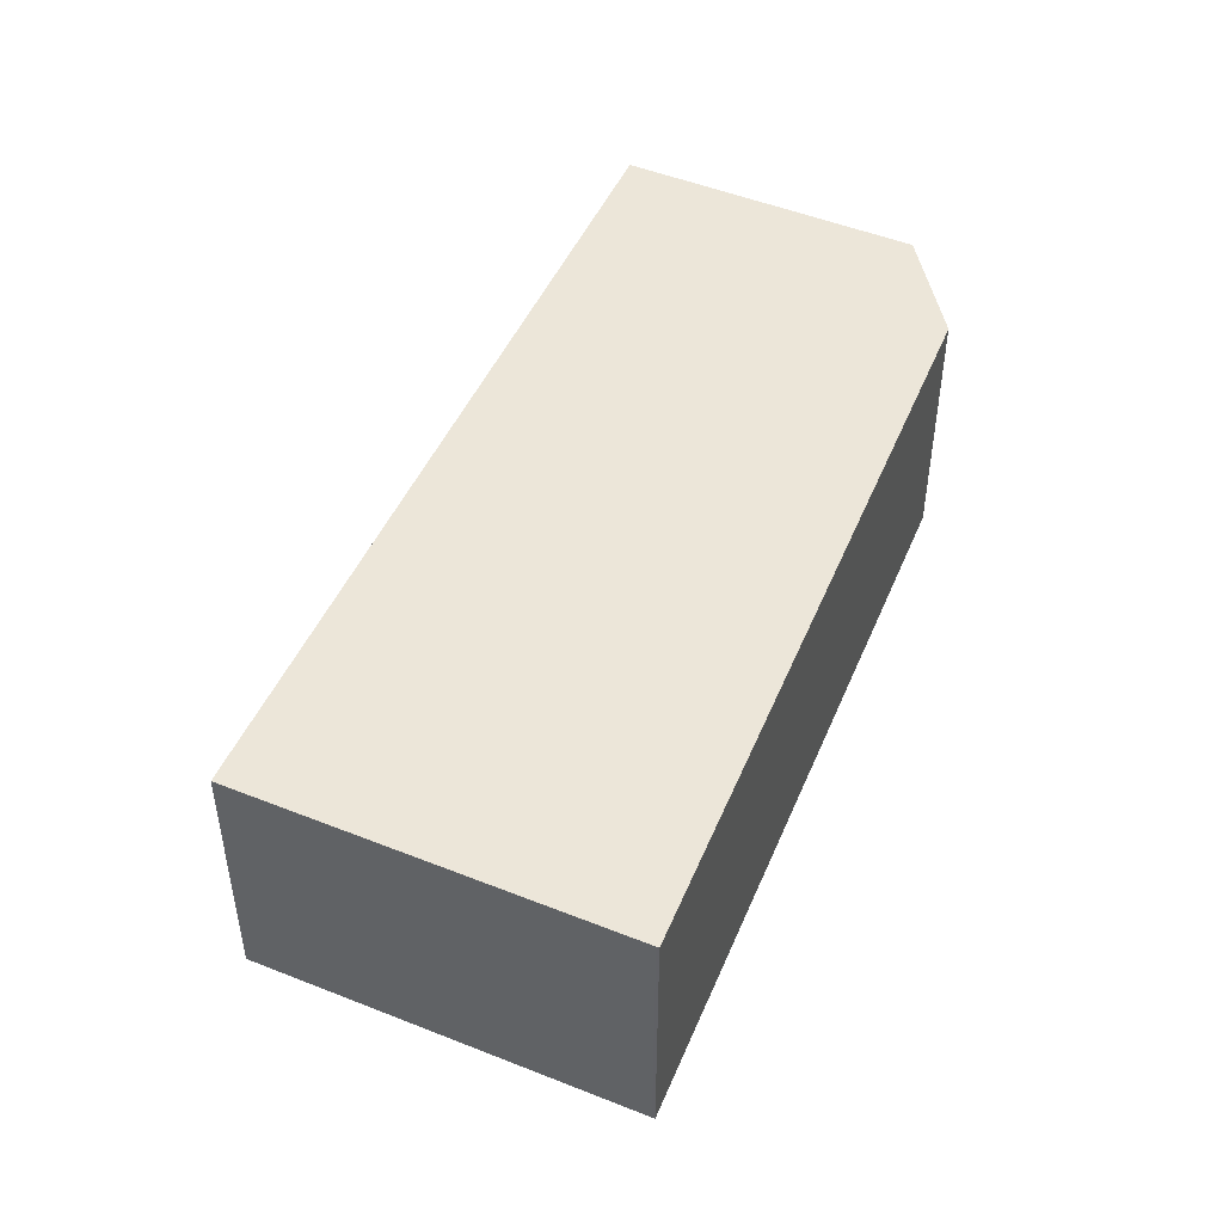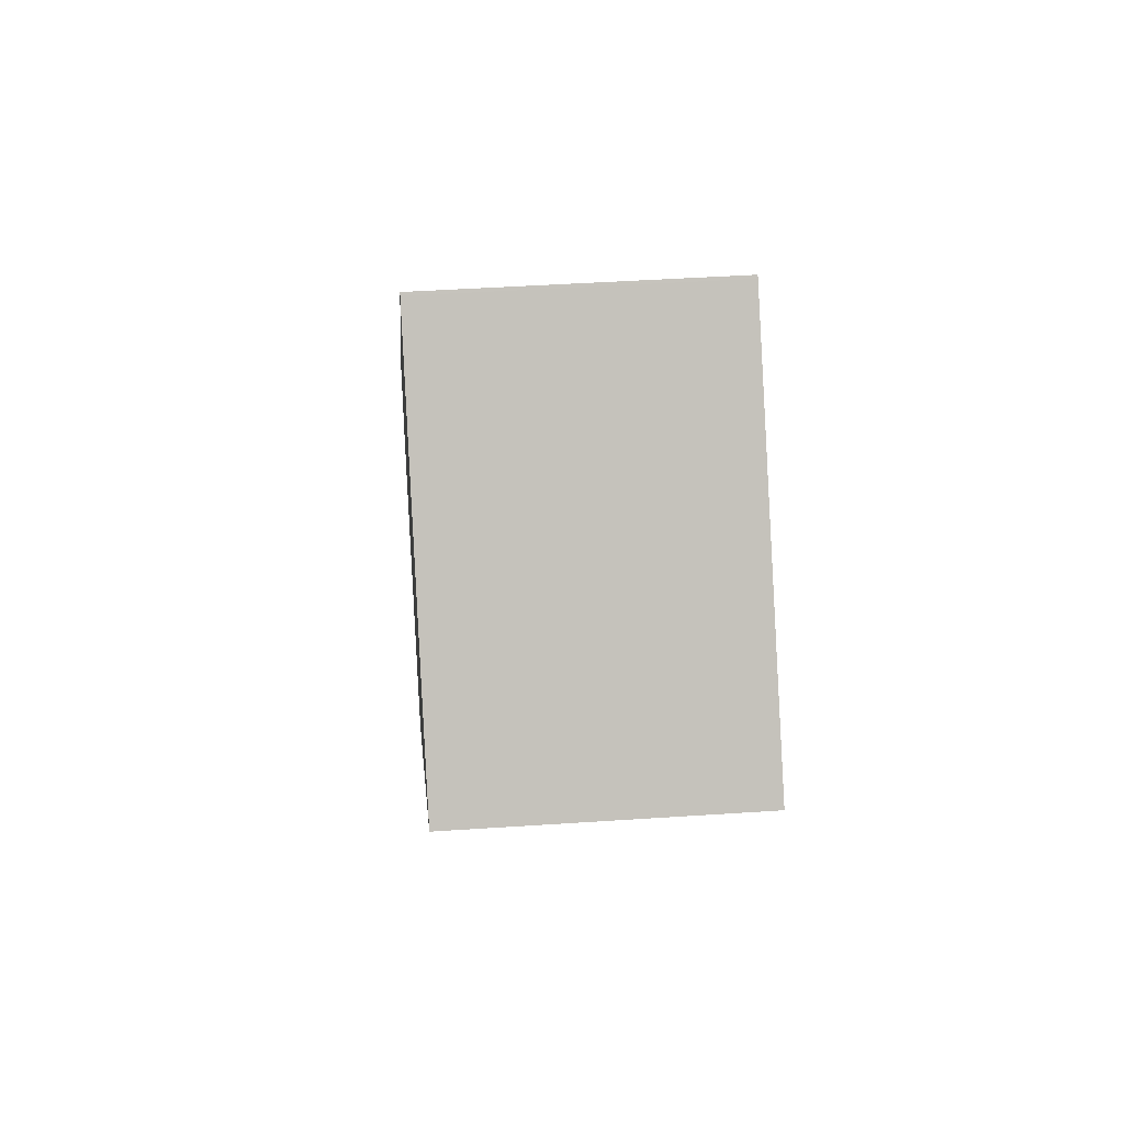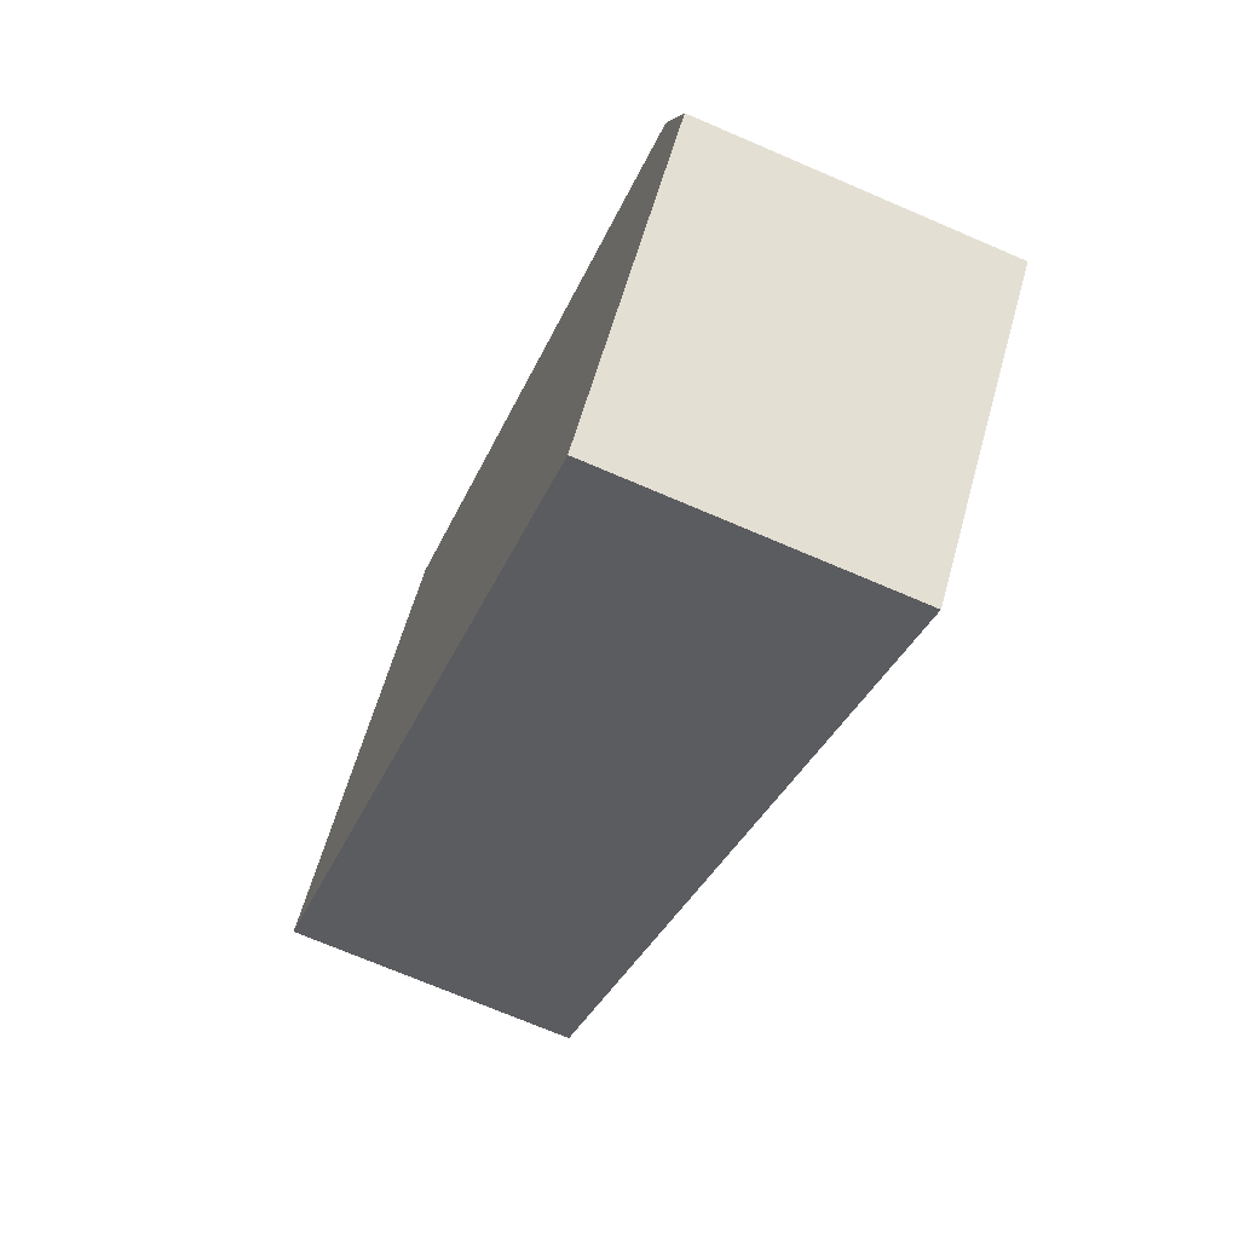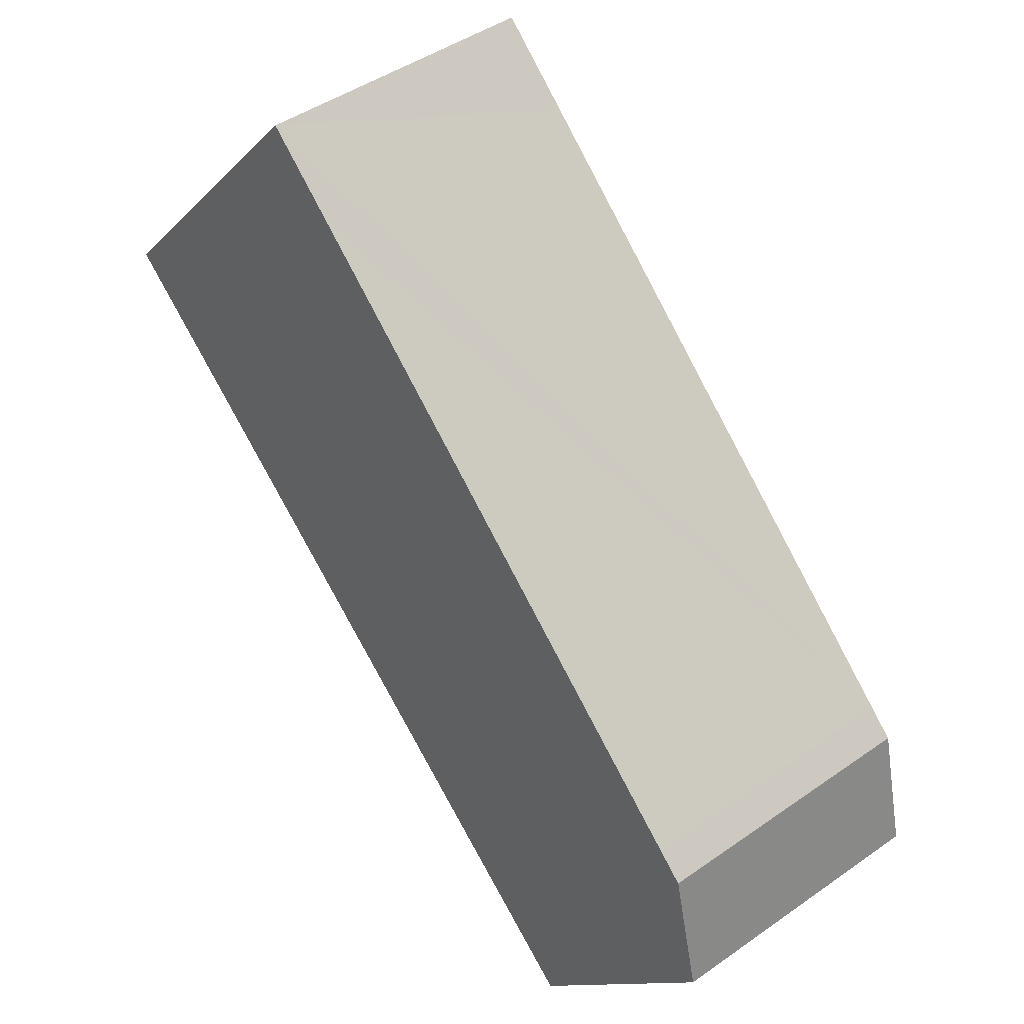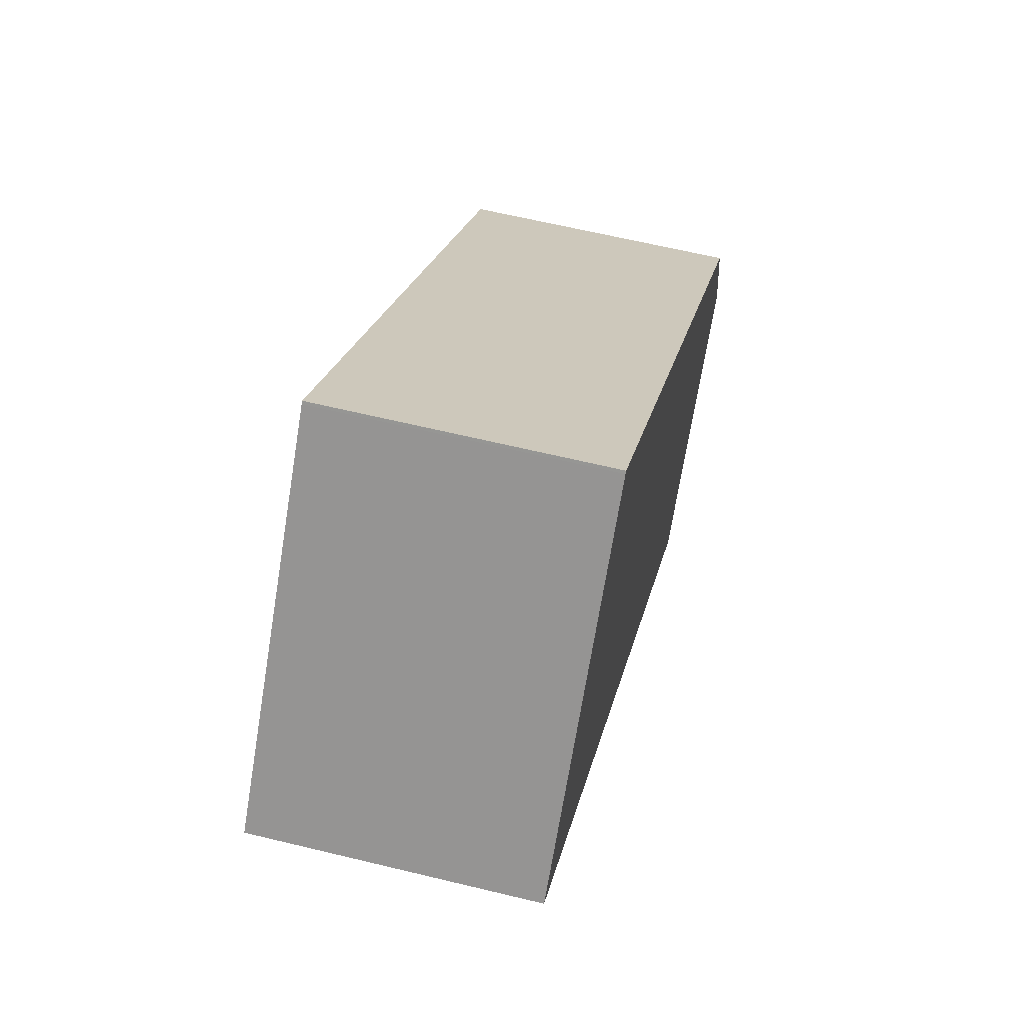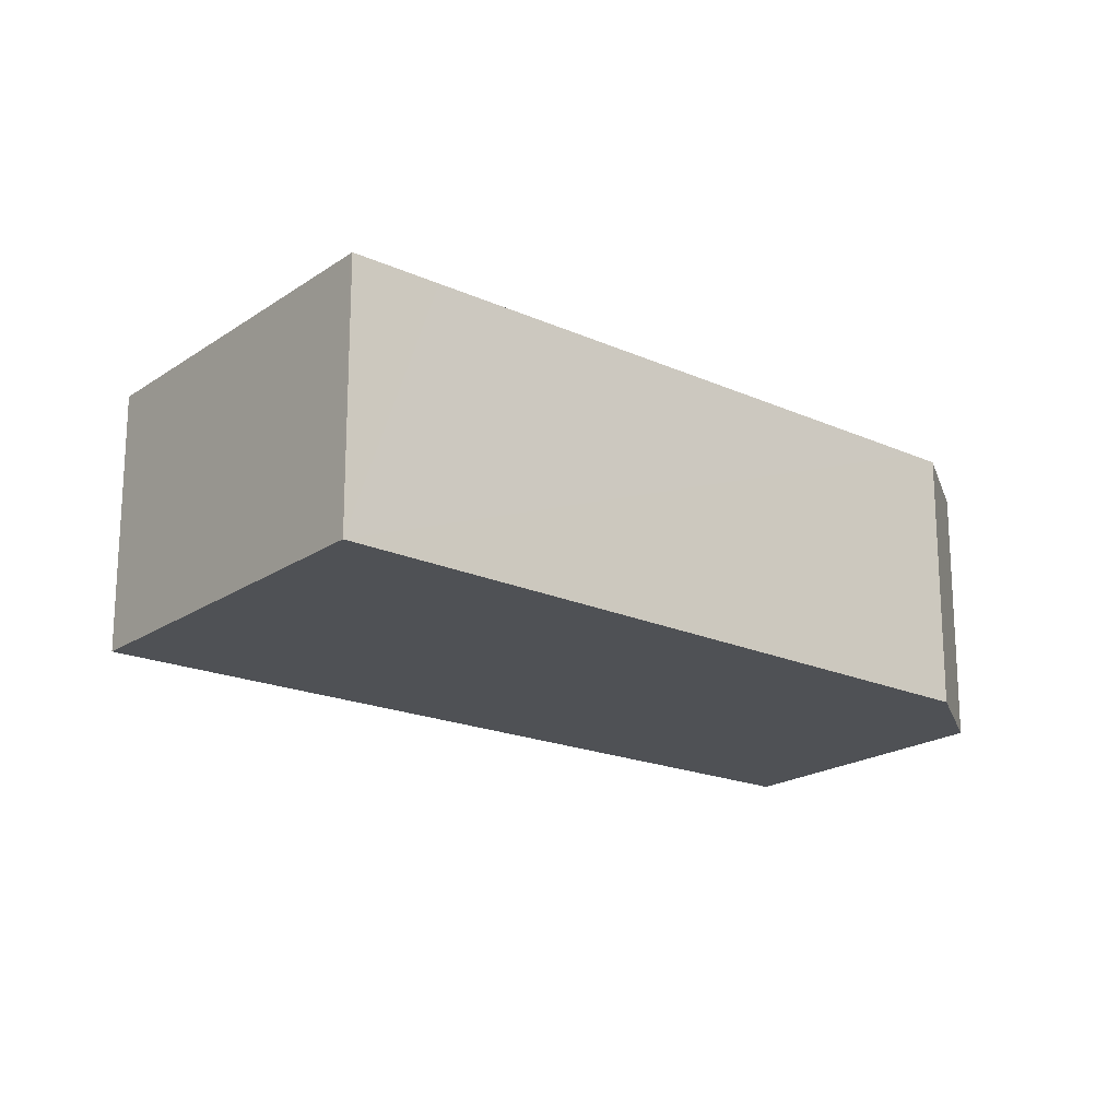
<metadata>
{"format":"obj","ext":"obj","renderer":"f3d","projection":"perspective","resolution":1024,"background":"white","views":[{"elev":49.4,"azim":-25.3,"up":"+Y"},{"elev":42.8,"azim":-94.6,"up":"+Z"},{"elev":-71.2,"azim":66.7,"up":"+Z"},{"elev":44.5,"azim":50.6,"up":"+Z"},{"elev":62.3,"azim":-76.1,"up":"+Z"},{"elev":-19.6,"azim":2.4,"up":"+Y"}]}
</metadata>
<code>
v  2.968 3.039 3.435
v  0.826 3.039 -0.712
v  0 3.039 1.861e-16
v  7.41 3.039 -6.39
v  9.69 3.039 -3.76
v  2.99 3.039 3.46
v  3.789 3.039 2.726
v  9.081 3.039 -2.133
v  9.36 3.039 -2.39
v  0 0 0
v  2.968 -2.103e-16 3.435
v  2.99 -2.119e-16 3.46
v  3.789 -1.669e-16 2.726
v  9.081 1.306e-16 -2.133
v  9.36 1.463e-16 -2.39
v  9.69 2.302e-16 -3.76
v  7.41 3.913e-16 -6.39
v  0.826 4.36e-17 -0.712
g defaultobject
f 1 2 3
f 2 1 4
f 4 1 5
f 5 1 6
f 5 6 7
f 5 7 8
f 5 8 9
f 10 1 3
f 1 10 11
f 1 11 6
f 6 11 12
f 12 7 6
f 7 12 8
f 8 12 13
f 8 13 14
f 8 14 9
f 9 14 15
f 15 5 9
f 5 15 16
f 16 4 5
f 4 16 17
f 2 10 3
f 10 2 18
f 18 2 4
f 18 4 17
f 16 18 17
f 18 16 15
f 18 15 14
f 18 14 13
f 18 13 10
f 10 13 12
f 10 12 11

</code>
